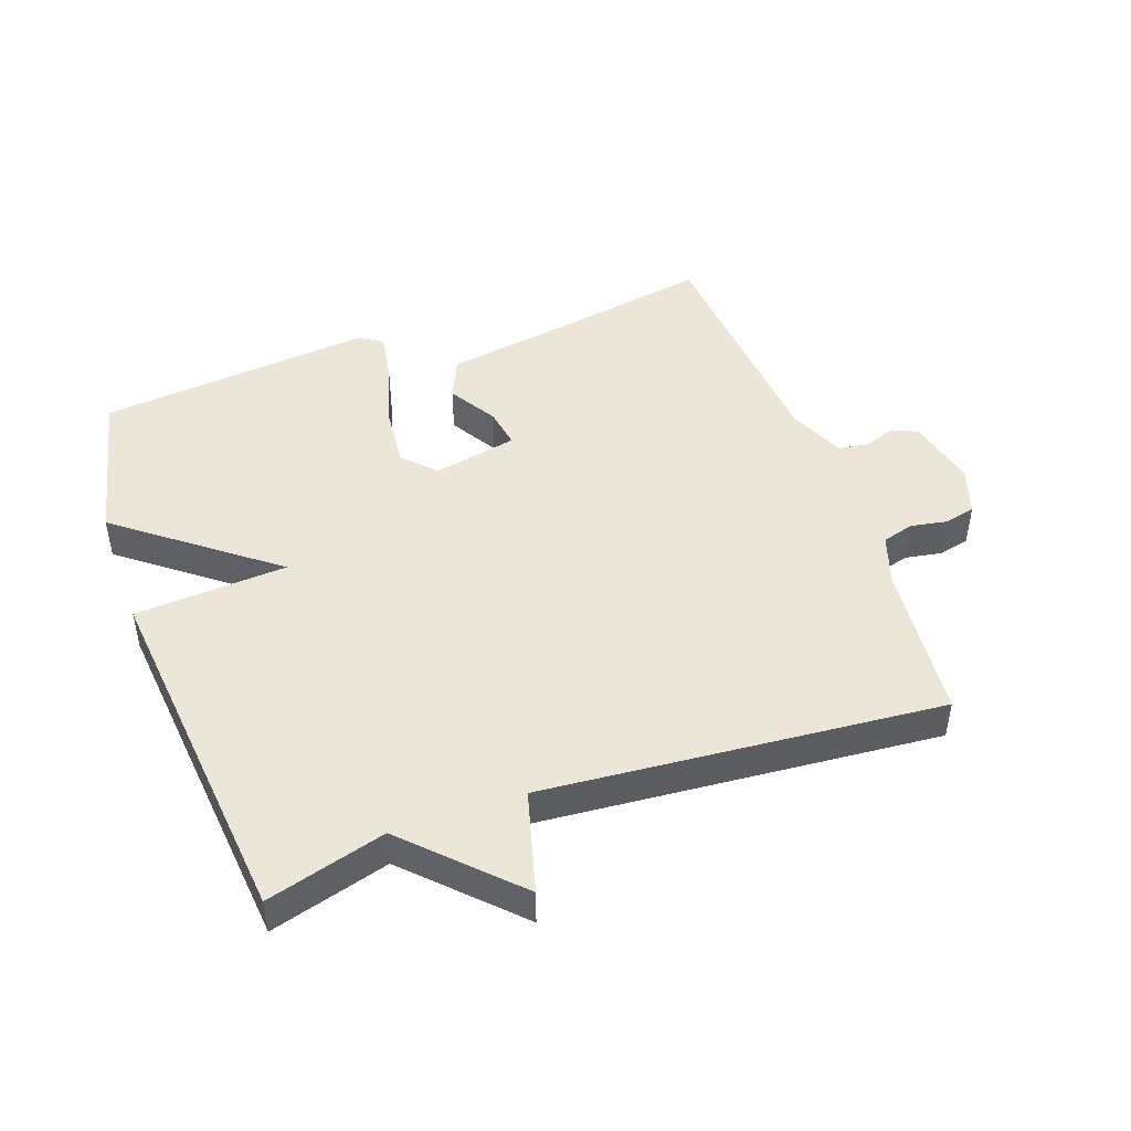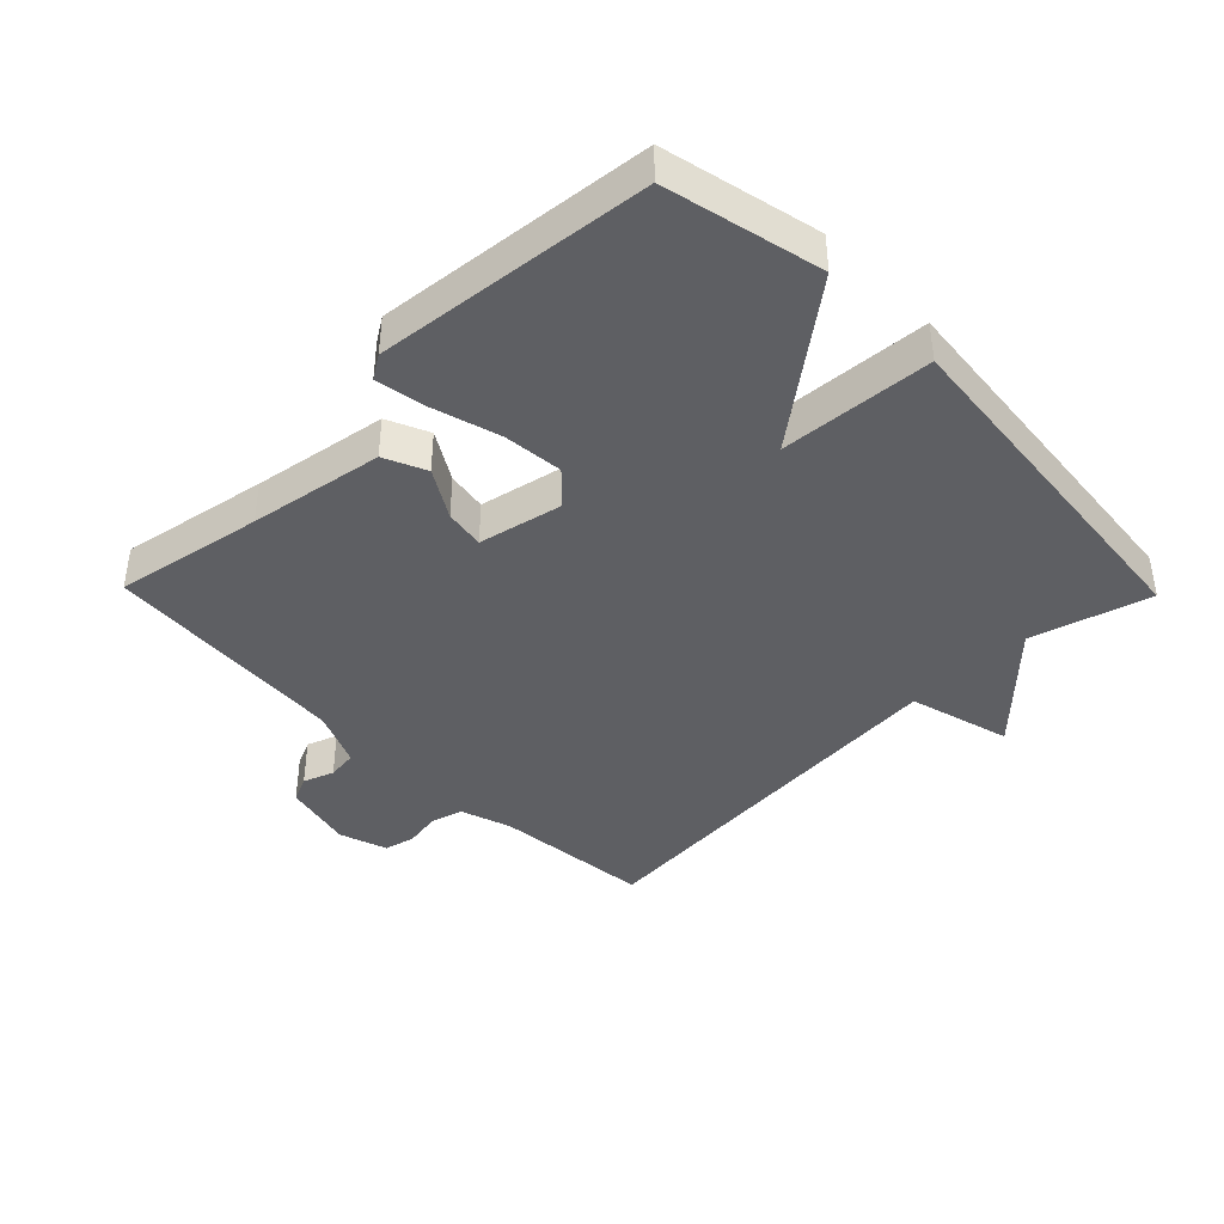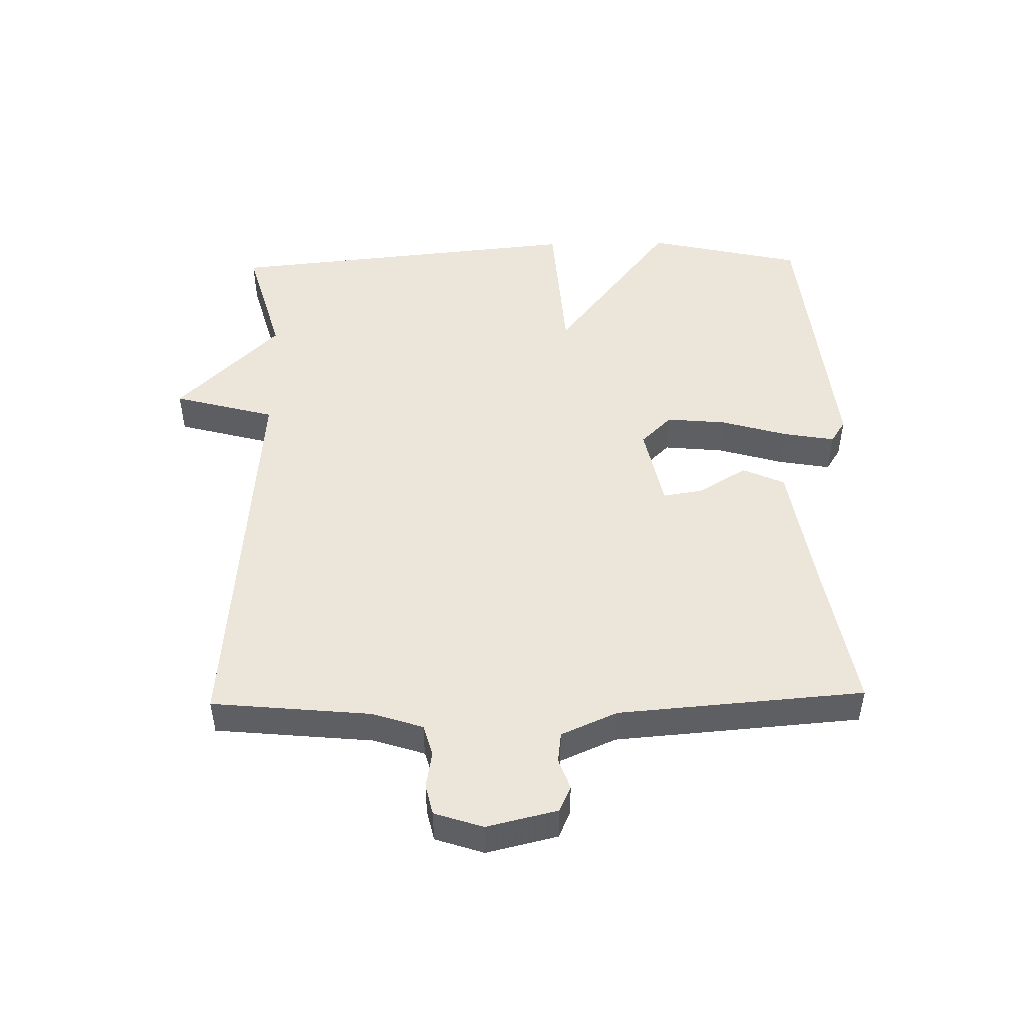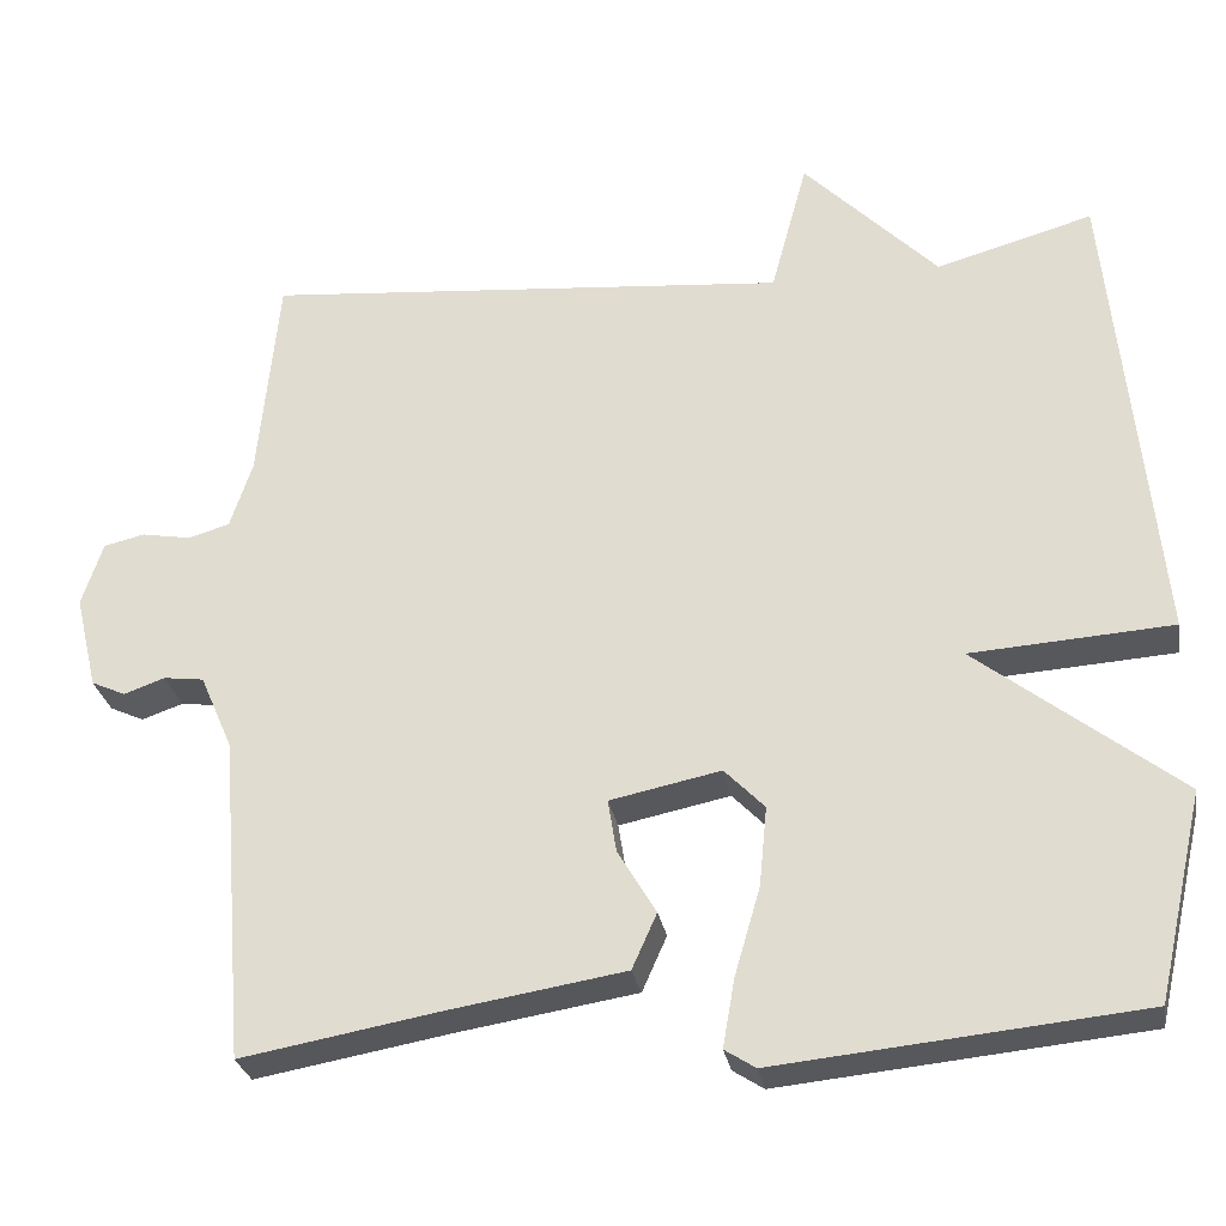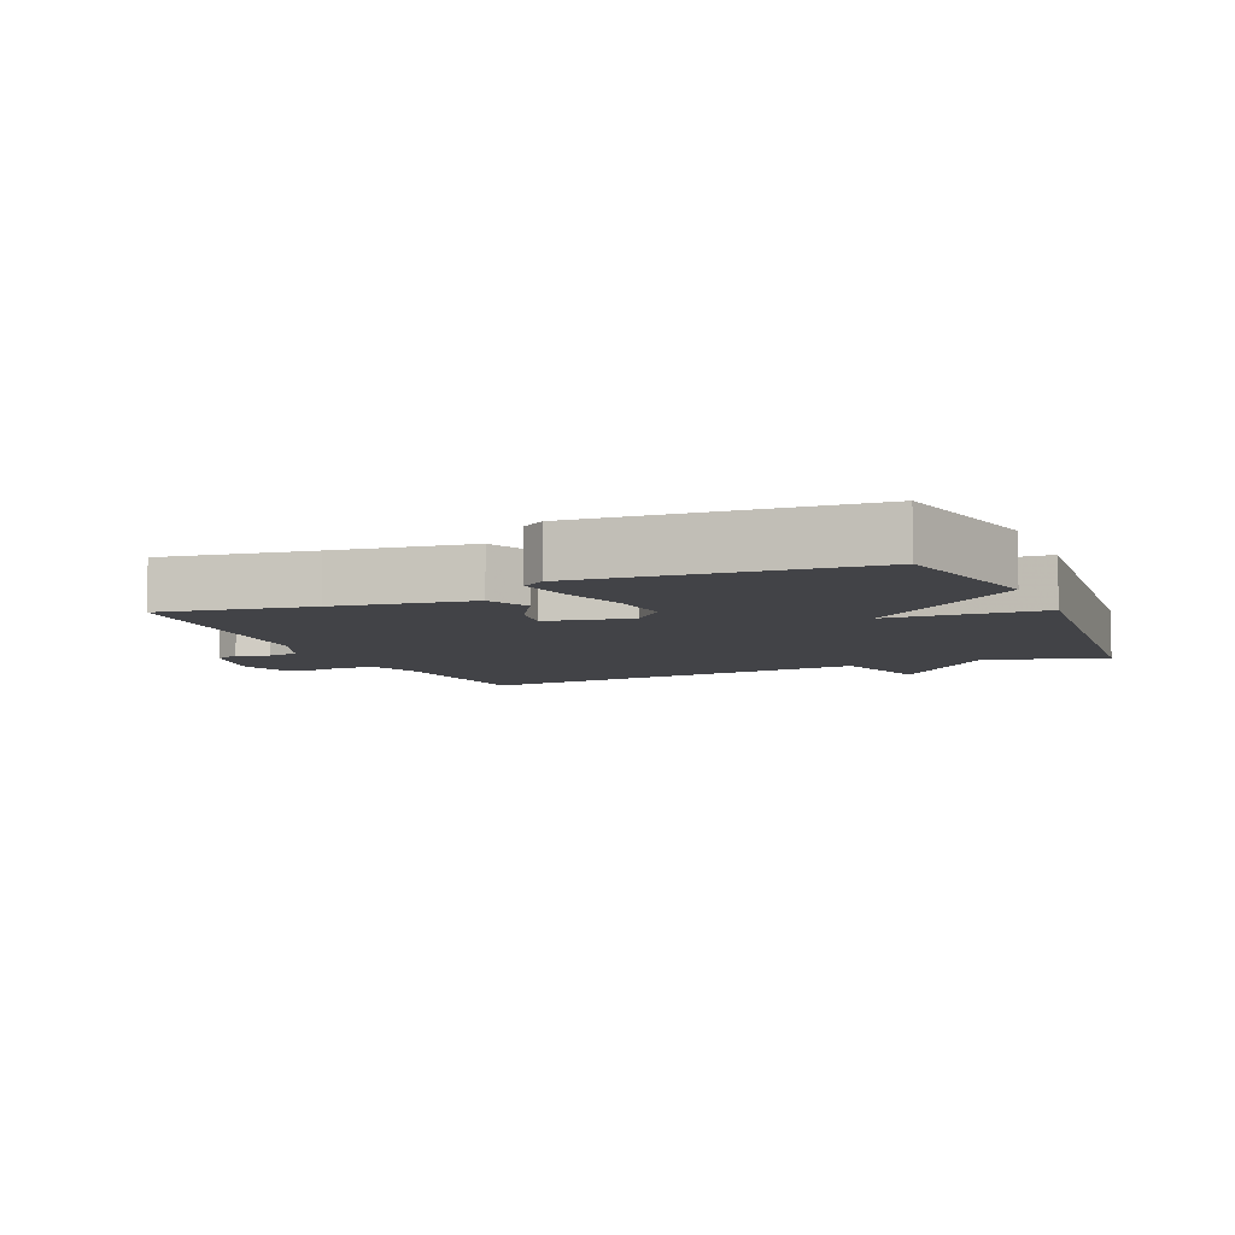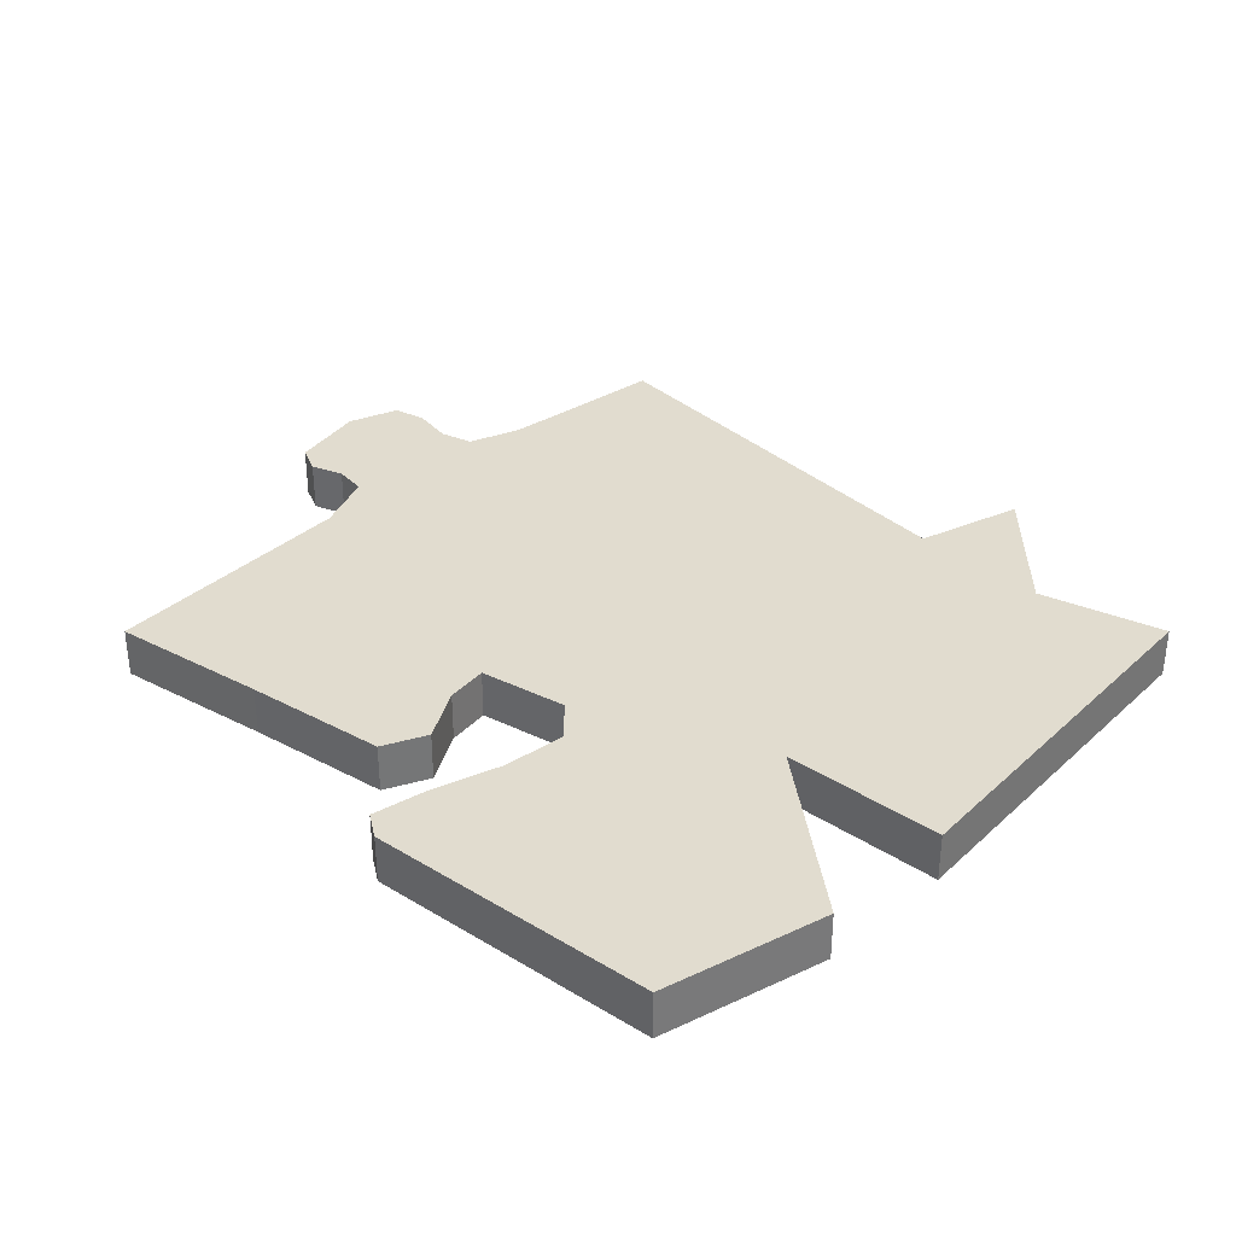
<metadata>
{"format":"obj","ext":"obj","renderer":"f3d","projection":"perspective","resolution":1024,"background":"white","views":[{"elev":46.6,"azim":-19.6,"up":"+Y"},{"elev":-40.9,"azim":-135.7,"up":"+Y"},{"elev":48.3,"azim":88.8,"up":"+Y"},{"elev":-27.8,"azim":-170.3,"up":"+Z"},{"elev":-7.4,"azim":-156.2,"up":"+Y"},{"elev":34.2,"azim":-135.0,"up":"+Y"}]}
</metadata>
<code>
v -0.5 0.07 0.5
v -0.316 0.07 0.448
v -0.159 0.07 0.606
v -0.116 0.07 0.448
v 0.5 0.07 0.5
v 0.524 0.07 0.254
v 0.55 0.07 0.175
v 0.599 0.07 0.161
v 0.656 0.07 0.171
v 0.704 0.07 0.16
v 0.729 0.07 0.085
v 0.703 0.07 -0.025
v 0.663 0.07 -0.043
v 0.615 0.07 -0.026
v 0.568 0.07 -0.032
v 0.53 0.07 -0.119
v 0.5 0.07 -0.5
v 0.27 0.07 -0.459
v 0.061 0.07 -0.425
v 0.032 0.07 -0.36
v 0.077 0.07 -0.285
v 0.087 0.07 -0.223
v -0.043 0.07 -0.196
v -0.09 0.07 -0.244
v -0.081 0.07 -0.337
v -0.051 0.07 -0.44
v -0.037 0.07 -0.52
v -0.073 0.07 -0.543
v -0.5 0.07 -0.5
v -0.555 0.07 -0.258
v -0.318 0.07 -0.074
v -0.555 0.07 -0.058
v -0.5 0 0.5
v -0.316 0 0.448
v -0.159 0 0.606
v -0.116 0 0.448
v 0.5 0 0.5
v 0.524 0 0.254
v 0.55 0 0.175
v 0.599 0 0.161
v 0.656 0 0.171
v 0.704 0 0.16
v 0.729 0 0.085
v 0.703 0 -0.025
v 0.663 0 -0.043
v 0.615 0 -0.026
v 0.568 0 -0.032
v 0.53 0 -0.119
v 0.5 0 -0.5
v 0.27 0 -0.459
v 0.061 0 -0.425
v 0.032 0 -0.36
v 0.077 0 -0.285
v 0.087 0 -0.223
v -0.043 0 -0.196
v -0.09 0 -0.244
v -0.081 0 -0.337
v -0.051 0 -0.44
v -0.037 0 -0.52
v -0.073 0 -0.543
v -0.5 0 -0.5
v -0.555 0 -0.258
v -0.318 0 -0.074
v -0.555 0 -0.058
f 31 32 1 2
f 29 30 31
f 28 29 31
f 27 28 31
f 26 27 31
f 25 26 31
f 24 25 31 2
f 2 3 4
f 24 2 4
f 23 24 4
f 4 5 6
f 23 4 6
f 22 23 6
f 21 22 6 7
f 21 7 8
f 20 21 8
f 19 20 8
f 18 19 8
f 16 17 18
f 18 8 9
f 16 18 9
f 15 16 9
f 9 10 11
f 15 9 11
f 14 15 11
f 11 12 13 14
f 34 33 64 63
f 63 62 61
f 63 61 60
f 63 60 59
f 63 59 58
f 63 58 57
f 34 63 57 56
f 36 35 34
f 36 34 56
f 36 56 55
f 38 37 36
f 38 36 55
f 38 55 54
f 39 38 54 53
f 40 39 53
f 40 53 52
f 40 52 51
f 40 51 50
f 50 49 48
f 41 40 50
f 41 50 48
f 41 48 47
f 43 42 41
f 43 41 47
f 43 47 46
f 46 45 44 43
f 1 33 34 2
f 2 34 35 3
f 3 35 36 4
f 4 36 37 5
f 5 37 38 6
f 6 38 39 7
f 7 39 40 8
f 8 40 41 9
f 9 41 42 10
f 10 42 43 11
f 11 43 44 12
f 12 44 45 13
f 13 45 46 14
f 14 46 47 15
f 15 47 48 16
f 16 48 49 17
f 17 49 50 18
f 18 50 51 19
f 19 51 52 20
f 20 52 53 21
f 21 53 54 22
f 22 54 55 23
f 23 55 56 24
f 24 56 57 25
f 25 57 58 26
f 26 58 59 27
f 27 59 60 28
f 28 60 61 29
f 29 61 62 30
f 30 62 63 31
f 31 63 64 32
f 32 64 33 1

</code>
